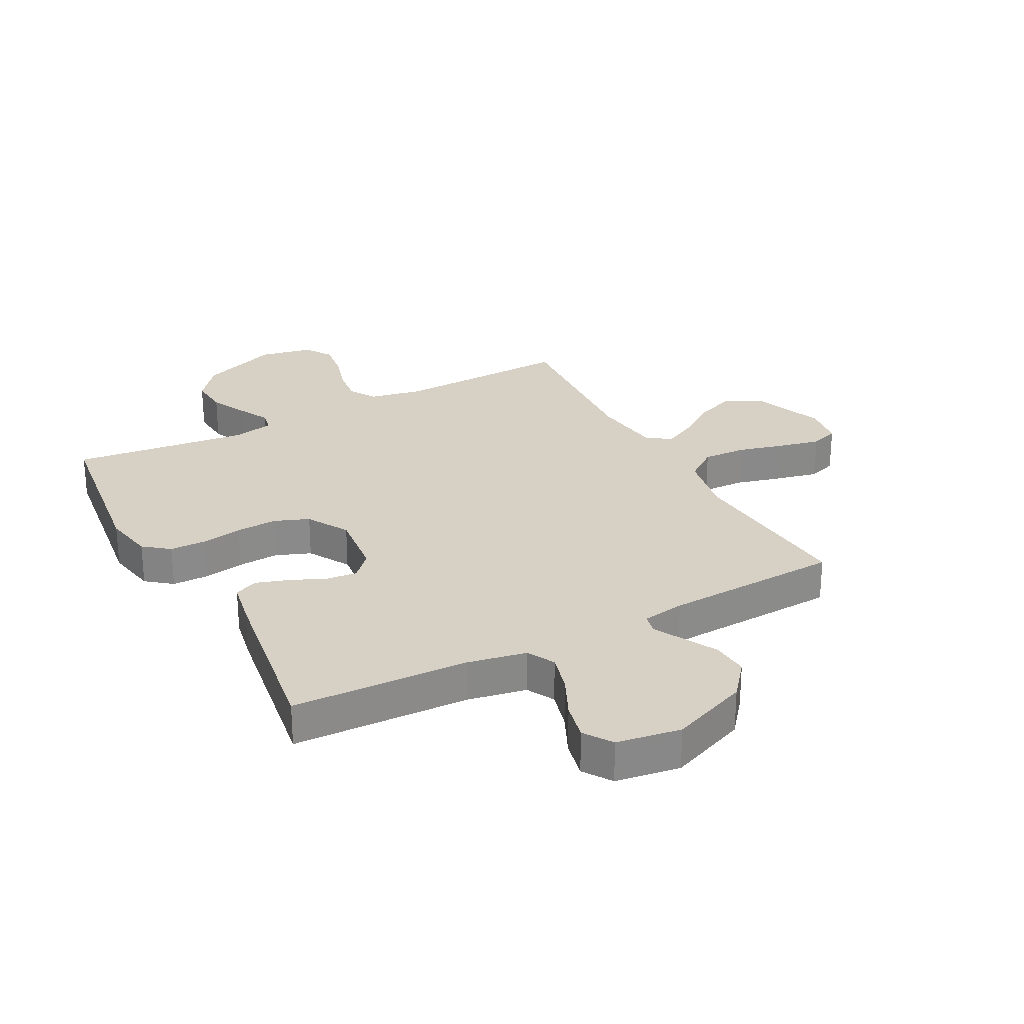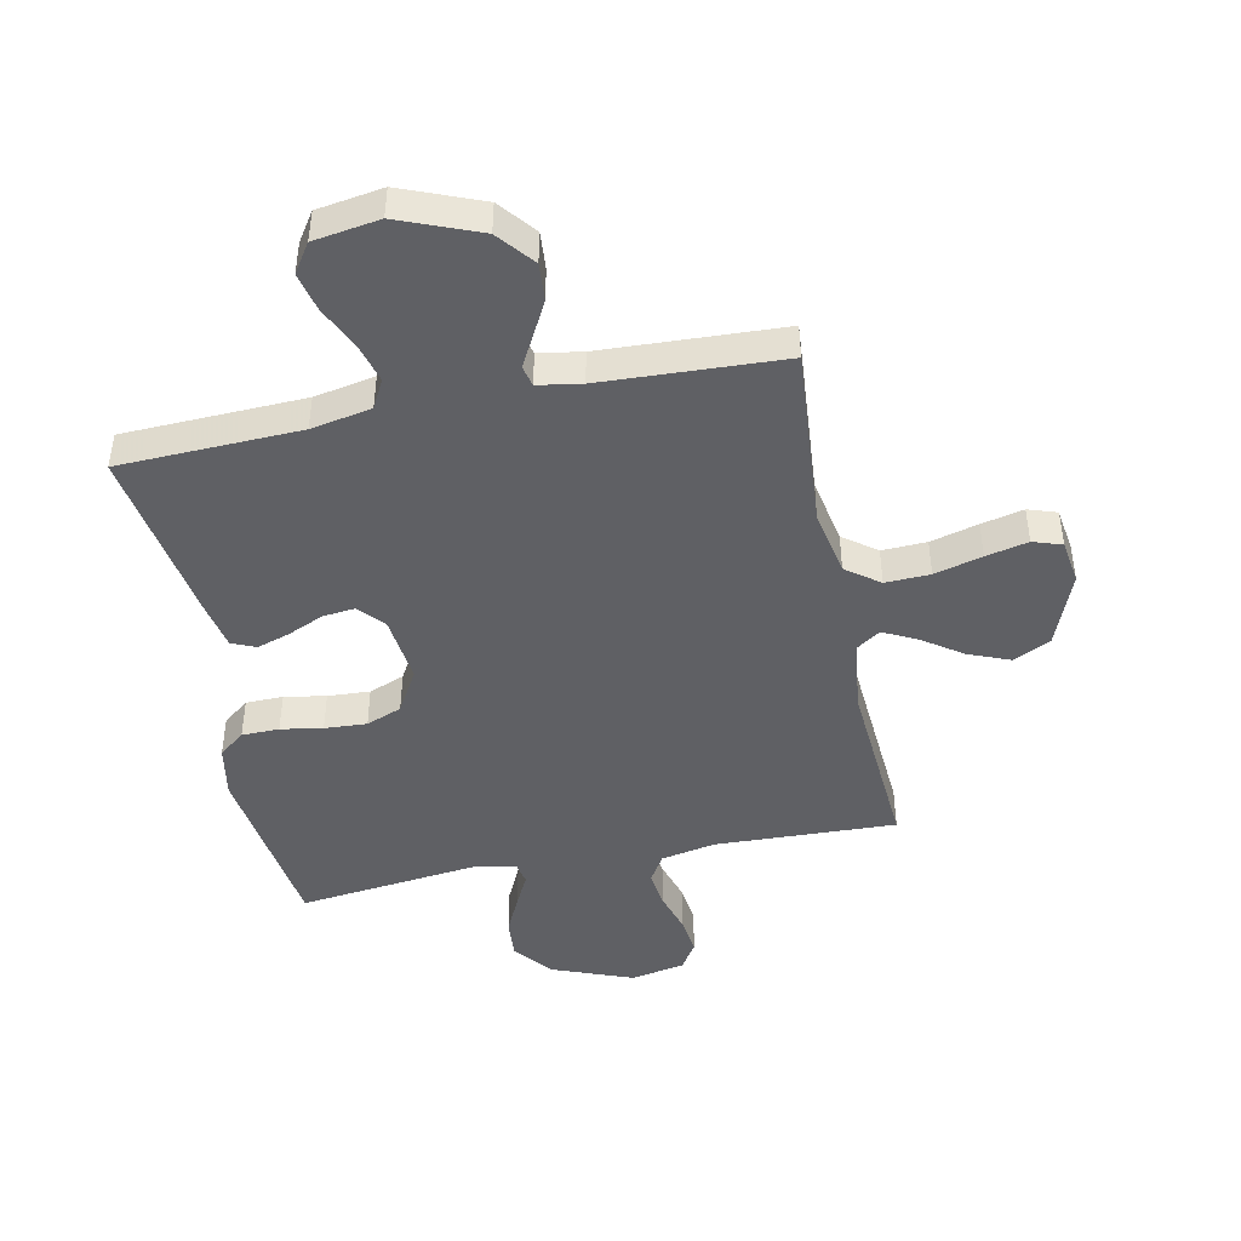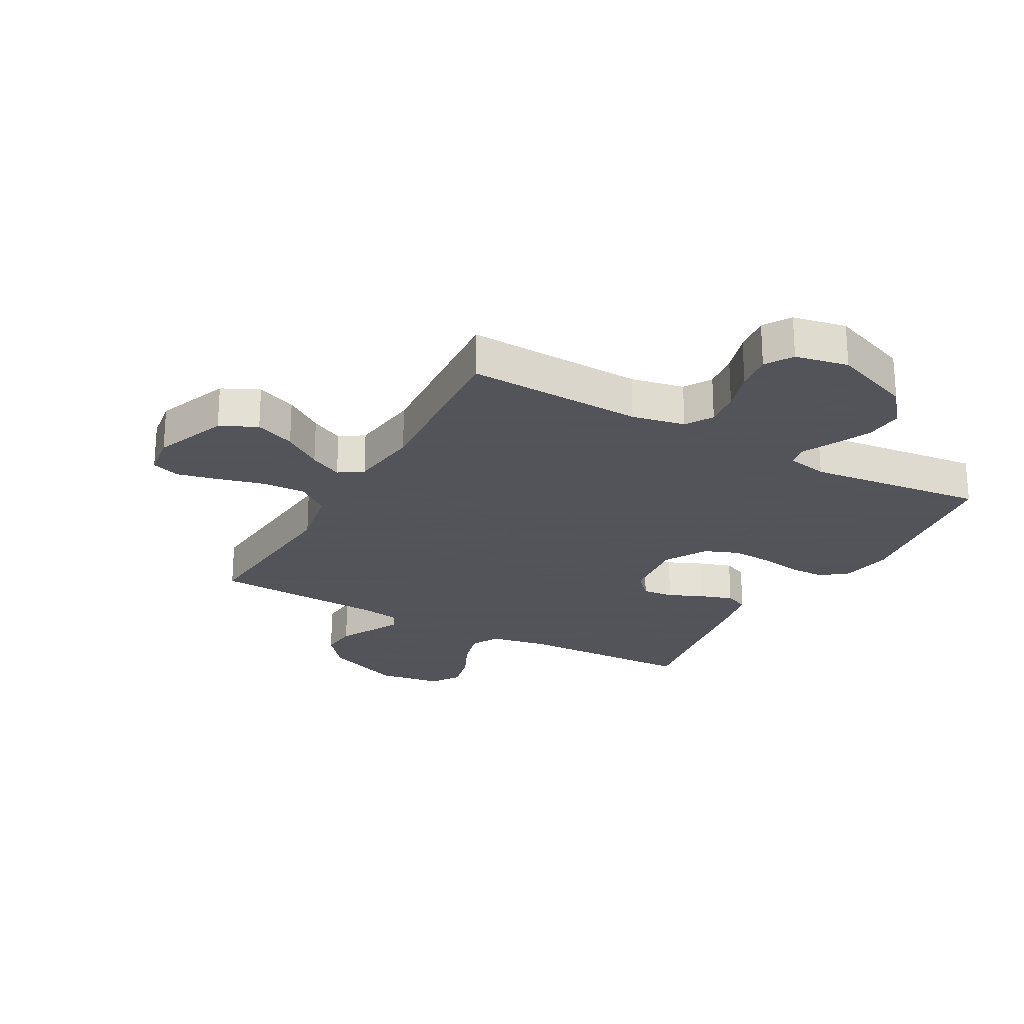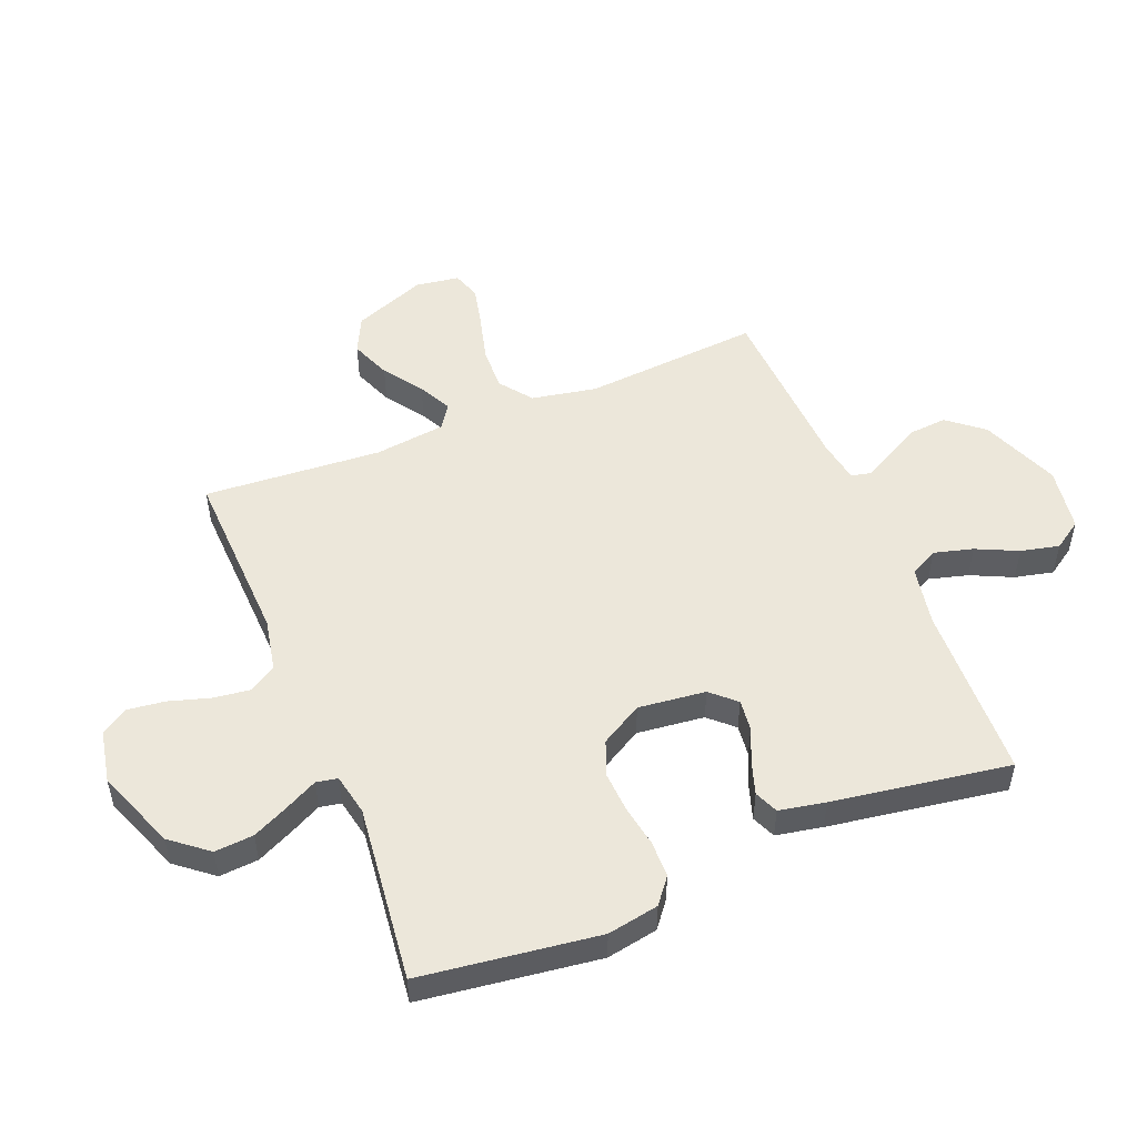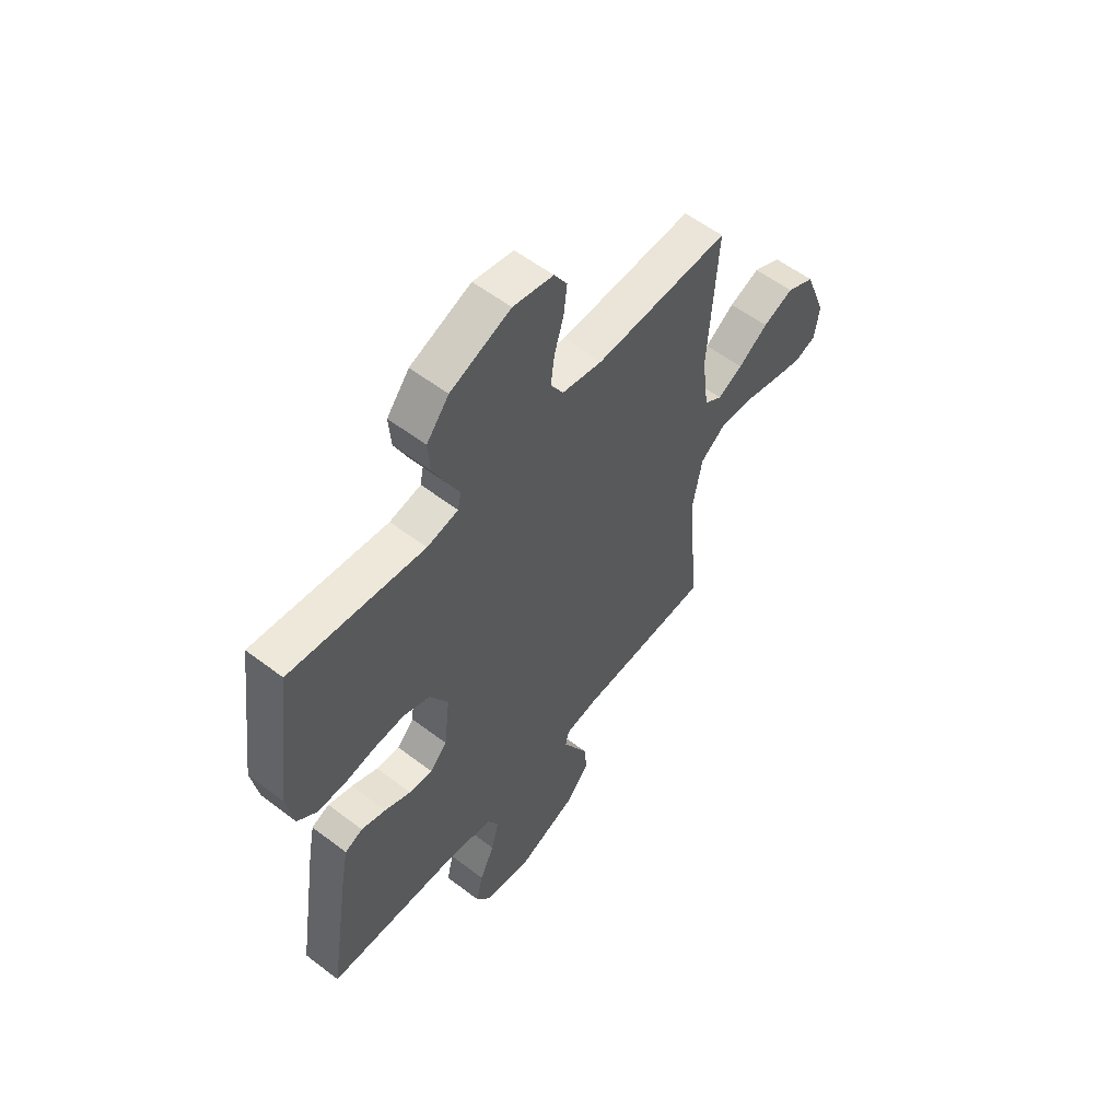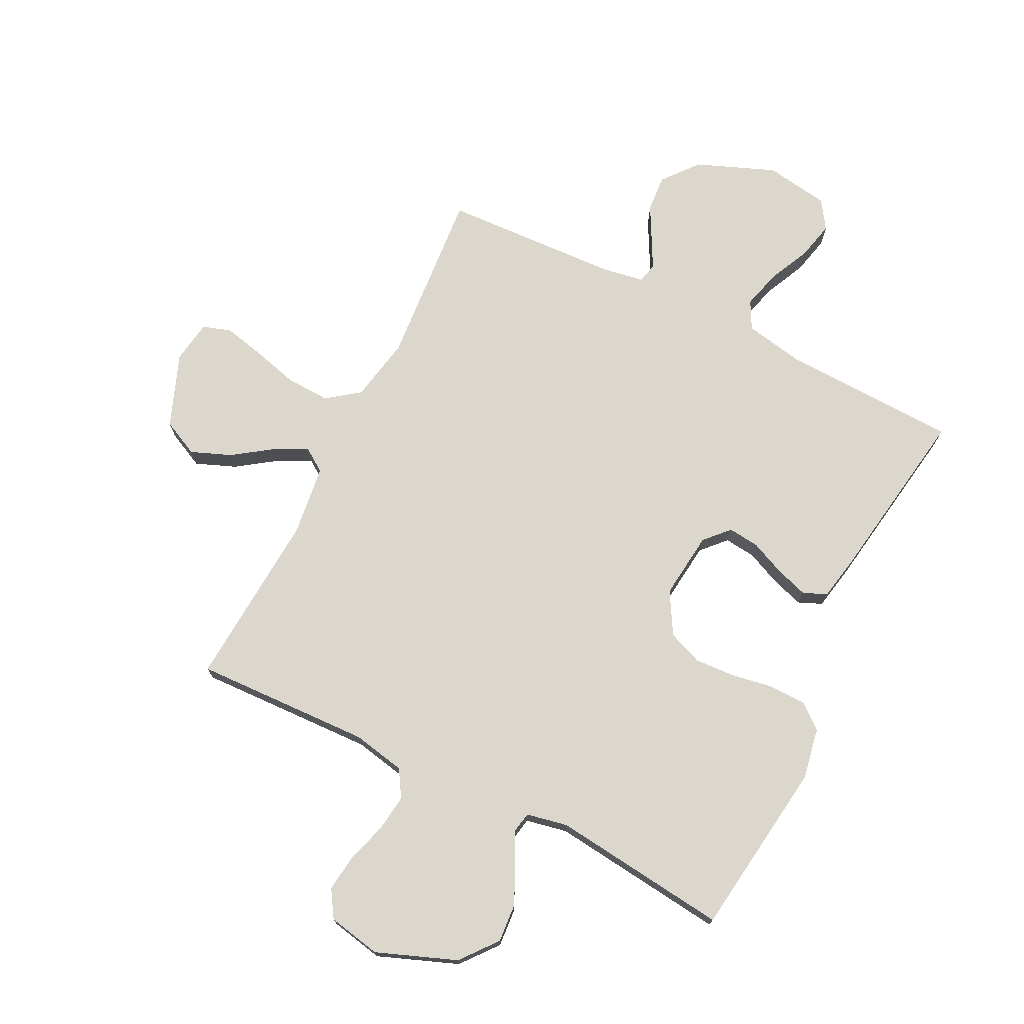
<metadata>
{"format":"obj","ext":"obj","renderer":"f3d","projection":"perspective","resolution":1024,"background":"white","views":[{"elev":27.0,"azim":151.9,"up":"+Y"},{"elev":-45.1,"azim":-168.4,"up":"+Y"},{"elev":-23.9,"azim":-29.1,"up":"+Y"},{"elev":51.3,"azim":67.9,"up":"+Y"},{"elev":56.8,"azim":128.5,"up":"+Z"},{"elev":73.3,"azim":26.5,"up":"+Y"}]}
</metadata>
<code>
v -0.5 0.07 -0.5
v -0.476 0.07 -0.2
v -0.497 0.07 -0.09
v -0.552 0.07 -0.049
v -0.626 0.07 -0.052
v -0.705 0.07 -0.073
v -0.775 0.07 -0.089
v -0.823 0.07 -0.073
v -0.834 0.07 0
v -0.786 0.07 0.124
v -0.724 0.07 0.154
v -0.656 0.07 0.127
v -0.59 0.07 0.081
v -0.534 0.07 0.053
v -0.494 0.07 0.08
v -0.479 0.07 0.2
v -0.5 0.07 0.5
v -0.2 0.07 0.489
v -0.11 0.07 0.507
v -0.082 0.07 0.553
v -0.09 0.07 0.615
v -0.111 0.07 0.684
v -0.119 0.07 0.747
v -0.09 0.07 0.793
v 0 0.07 0.811
v 0.135 0.07 0.759
v 0.185 0.07 0.697
v 0.18 0.07 0.631
v 0.15 0.07 0.568
v 0.123 0.07 0.515
v 0.13 0.07 0.479
v 0.2 0.07 0.465
v 0.5 0.07 0.5
v 0.54 0.07 0.2
v 0.524 0.07 0.113
v 0.481 0.07 0.079
v 0.419 0.07 0.078
v 0.35 0.07 0.09
v 0.28 0.07 0.094
v 0.221 0.07 0.071
v 0.18 0.07 0
v 0.193 0.07 -0.114
v 0.231 0.07 -0.155
v 0.284 0.07 -0.149
v 0.343 0.07 -0.123
v 0.398 0.07 -0.105
v 0.438 0.07 -0.122
v 0.453 0.07 -0.2
v 0.5 0.07 -0.5
v 0.2 0.07 -0.511
v 0.1 0.07 -0.53
v 0.075 0.07 -0.577
v 0.093 0.07 -0.643
v 0.126 0.07 -0.713
v 0.141 0.07 -0.778
v 0.109 0.07 -0.826
v 0 0.07 -0.843
v -0.133 0.07 -0.79
v -0.182 0.07 -0.73
v -0.177 0.07 -0.667
v -0.146 0.07 -0.609
v -0.12 0.07 -0.56
v -0.128 0.07 -0.526
v -0.2 0.07 -0.514
v -0.5 0 -0.5
v -0.476 0 -0.2
v -0.497 0 -0.09
v -0.552 0 -0.049
v -0.626 0 -0.052
v -0.705 0 -0.073
v -0.775 0 -0.089
v -0.823 0 -0.073
v -0.834 0 0
v -0.786 0 0.124
v -0.724 0 0.154
v -0.656 0 0.127
v -0.59 0 0.081
v -0.534 0 0.053
v -0.494 0 0.08
v -0.479 0 0.2
v -0.5 0 0.5
v -0.2 0 0.489
v -0.11 0 0.507
v -0.082 0 0.553
v -0.09 0 0.615
v -0.111 0 0.684
v -0.119 0 0.747
v -0.09 0 0.793
v 0 0 0.811
v 0.135 0 0.759
v 0.185 0 0.697
v 0.18 0 0.631
v 0.15 0 0.568
v 0.123 0 0.515
v 0.13 0 0.479
v 0.2 0 0.465
v 0.5 0 0.5
v 0.54 0 0.2
v 0.524 0 0.113
v 0.481 0 0.079
v 0.419 0 0.078
v 0.35 0 0.09
v 0.28 0 0.094
v 0.221 0 0.071
v 0.18 0 0
v 0.193 0 -0.114
v 0.231 0 -0.155
v 0.284 0 -0.149
v 0.343 0 -0.123
v 0.398 0 -0.105
v 0.438 0 -0.122
v 0.453 0 -0.2
v 0.5 0 -0.5
v 0.2 0 -0.511
v 0.1 0 -0.53
v 0.075 0 -0.577
v 0.093 0 -0.643
v 0.126 0 -0.713
v 0.141 0 -0.778
v 0.109 0 -0.826
v 0 0 -0.843
v -0.133 0 -0.79
v -0.182 0 -0.73
v -0.177 0 -0.667
v -0.146 0 -0.609
v -0.12 0 -0.56
v -0.128 0 -0.526
v -0.2 0 -0.514
f 59 60 61
f 58 59 61
f 57 58 61
f 56 57 61
f 55 56 61
f 54 55 61
f 53 54 61
f 52 53 61 62
f 51 52 62 63
f 48 49 50
f 47 48 50
f 46 47 50
f 45 46 50
f 44 45 50
f 51 63 64
f 50 51 64
f 44 50 64
f 43 44 64
f 36 37 38
f 35 36 38
f 34 35 38
f 33 34 38
f 32 33 38
f 31 32 38 39
f 28 29 30
f 27 28 30
f 26 27 30
f 25 26 30
f 24 25 30
f 23 24 30
f 22 23 30
f 21 22 30
f 20 21 30 31
f 31 39 40
f 20 31 40
f 19 20 40
f 16 17 18
f 19 40 41
f 18 19 41
f 16 18 41
f 15 16 41
f 11 12 13
f 10 11 13
f 9 10 13
f 8 9 13
f 7 8 13
f 6 7 13
f 5 6 13
f 4 5 13 14
f 64 1 2
f 43 64 2
f 42 43 2
f 15 41 42
f 14 15 42
f 4 14 42
f 3 4 42
f 2 3 42
f 125 124 123
f 125 123 122
f 125 122 121
f 125 121 120
f 125 120 119
f 125 119 118
f 125 118 117
f 126 125 117 116
f 127 126 116 115
f 114 113 112
f 114 112 111
f 114 111 110
f 114 110 109
f 114 109 108
f 128 127 115
f 128 115 114
f 128 114 108
f 128 108 107
f 102 101 100
f 102 100 99
f 102 99 98
f 102 98 97
f 102 97 96
f 103 102 96 95
f 94 93 92
f 94 92 91
f 94 91 90
f 94 90 89
f 94 89 88
f 94 88 87
f 94 87 86
f 94 86 85
f 95 94 85 84
f 104 103 95
f 104 95 84
f 104 84 83
f 82 81 80
f 105 104 83
f 105 83 82
f 105 82 80
f 105 80 79
f 77 76 75
f 77 75 74
f 77 74 73
f 77 73 72
f 77 72 71
f 77 71 70
f 77 70 69
f 78 77 69 68
f 66 65 128
f 66 128 107
f 66 107 106
f 106 105 79
f 106 79 78
f 106 78 68
f 106 68 67
f 106 67 66
f 1 65 66 2
f 2 66 67 3
f 3 67 68 4
f 4 68 69 5
f 5 69 70 6
f 6 70 71 7
f 7 71 72 8
f 8 72 73 9
f 9 73 74 10
f 10 74 75 11
f 11 75 76 12
f 12 76 77 13
f 13 77 78 14
f 14 78 79 15
f 15 79 80 16
f 16 80 81 17
f 17 81 82 18
f 18 82 83 19
f 19 83 84 20
f 20 84 85 21
f 21 85 86 22
f 22 86 87 23
f 23 87 88 24
f 24 88 89 25
f 25 89 90 26
f 26 90 91 27
f 27 91 92 28
f 28 92 93 29
f 29 93 94 30
f 30 94 95 31
f 31 95 96 32
f 32 96 97 33
f 33 97 98 34
f 34 98 99 35
f 35 99 100 36
f 36 100 101 37
f 37 101 102 38
f 38 102 103 39
f 39 103 104 40
f 40 104 105 41
f 41 105 106 42
f 42 106 107 43
f 43 107 108 44
f 44 108 109 45
f 45 109 110 46
f 46 110 111 47
f 47 111 112 48
f 48 112 113 49
f 49 113 114 50
f 50 114 115 51
f 51 115 116 52
f 52 116 117 53
f 53 117 118 54
f 54 118 119 55
f 55 119 120 56
f 56 120 121 57
f 57 121 122 58
f 58 122 123 59
f 59 123 124 60
f 60 124 125 61
f 61 125 126 62
f 62 126 127 63
f 63 127 128 64
f 64 128 65 1

</code>
